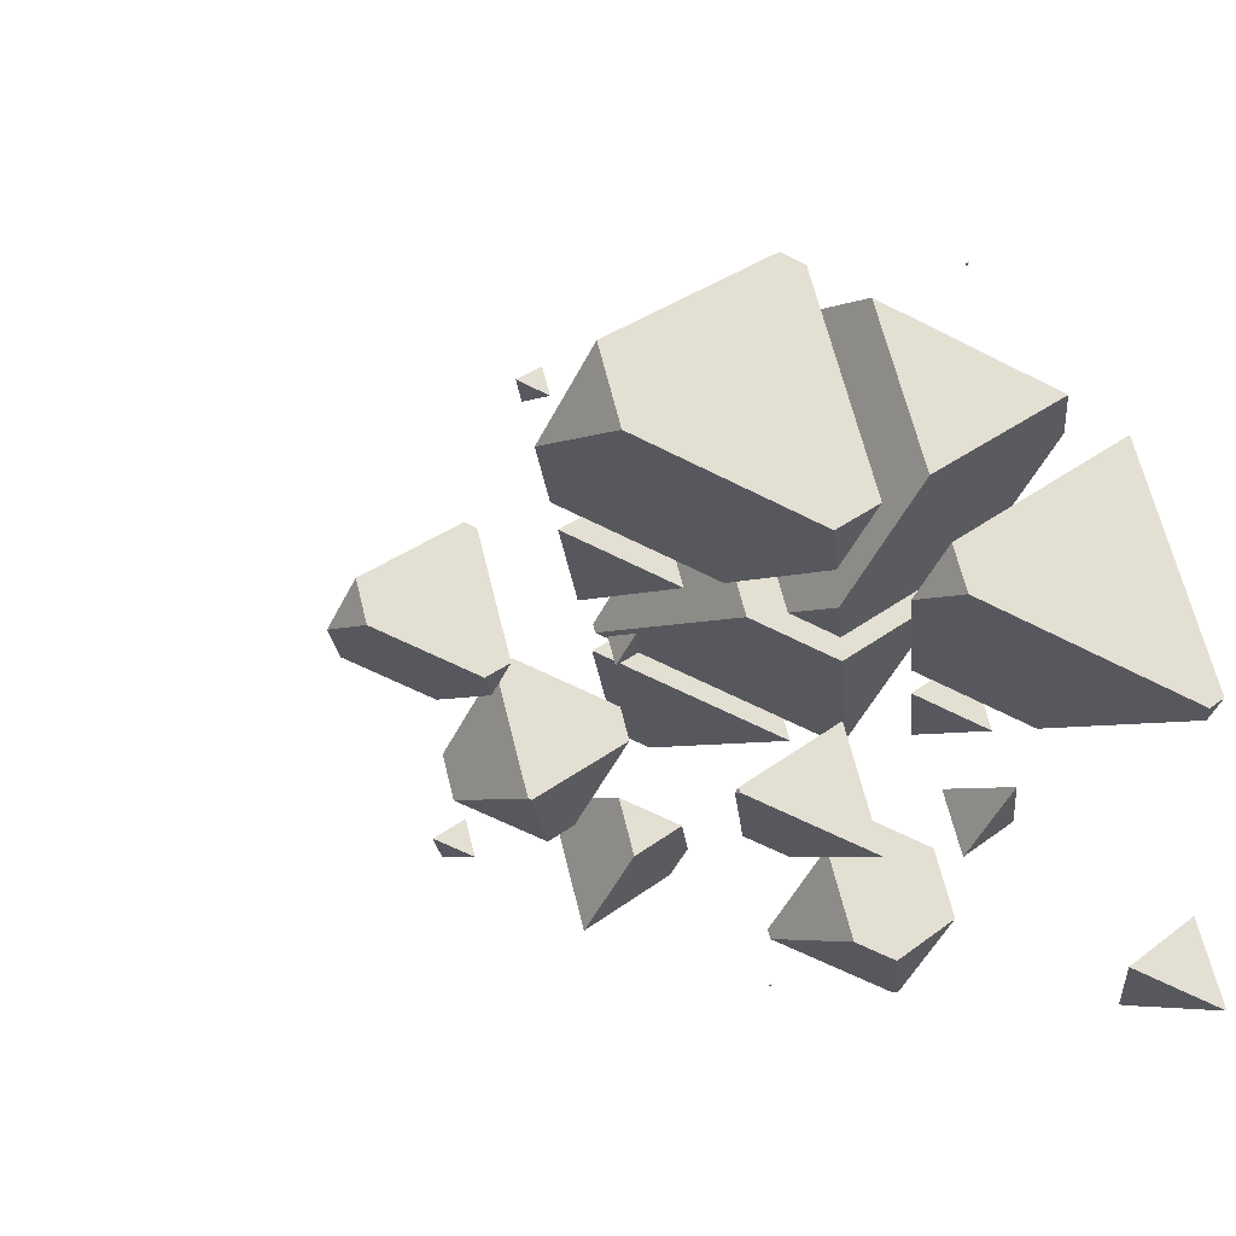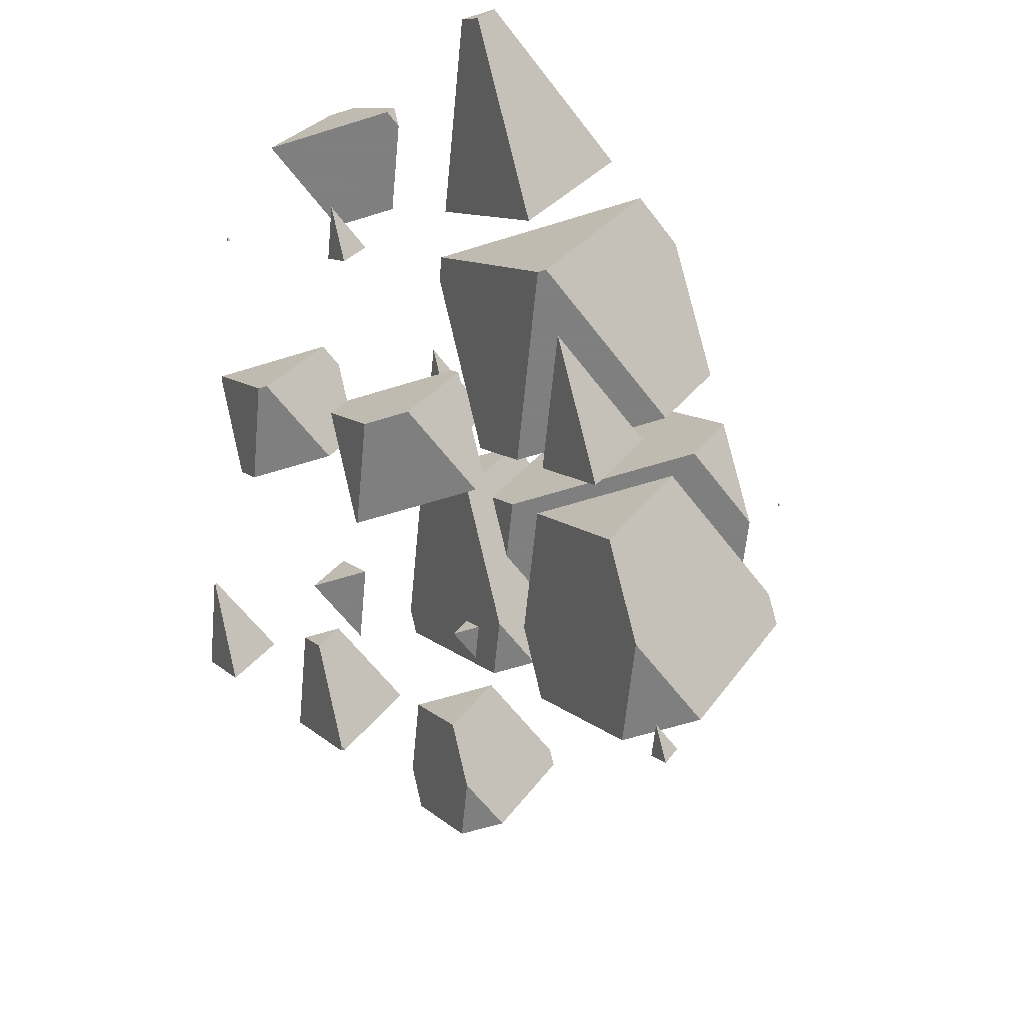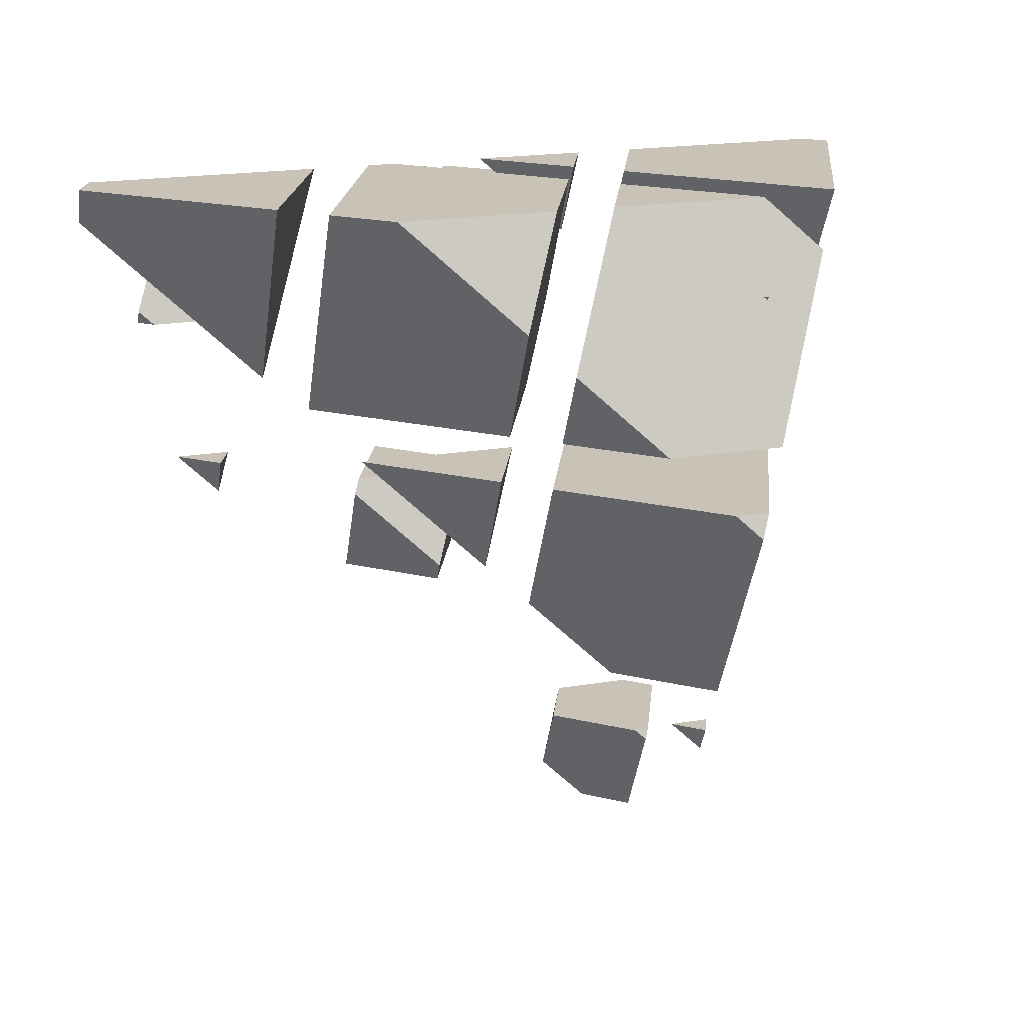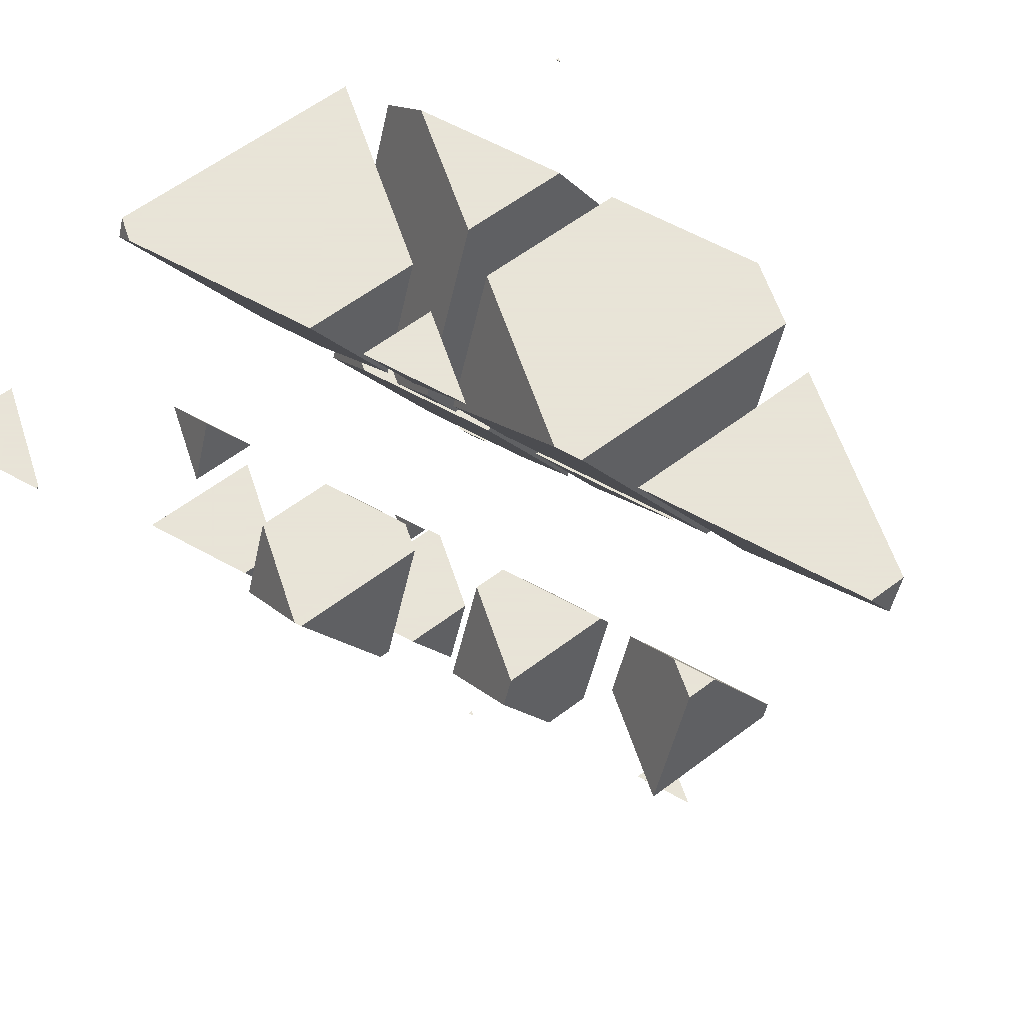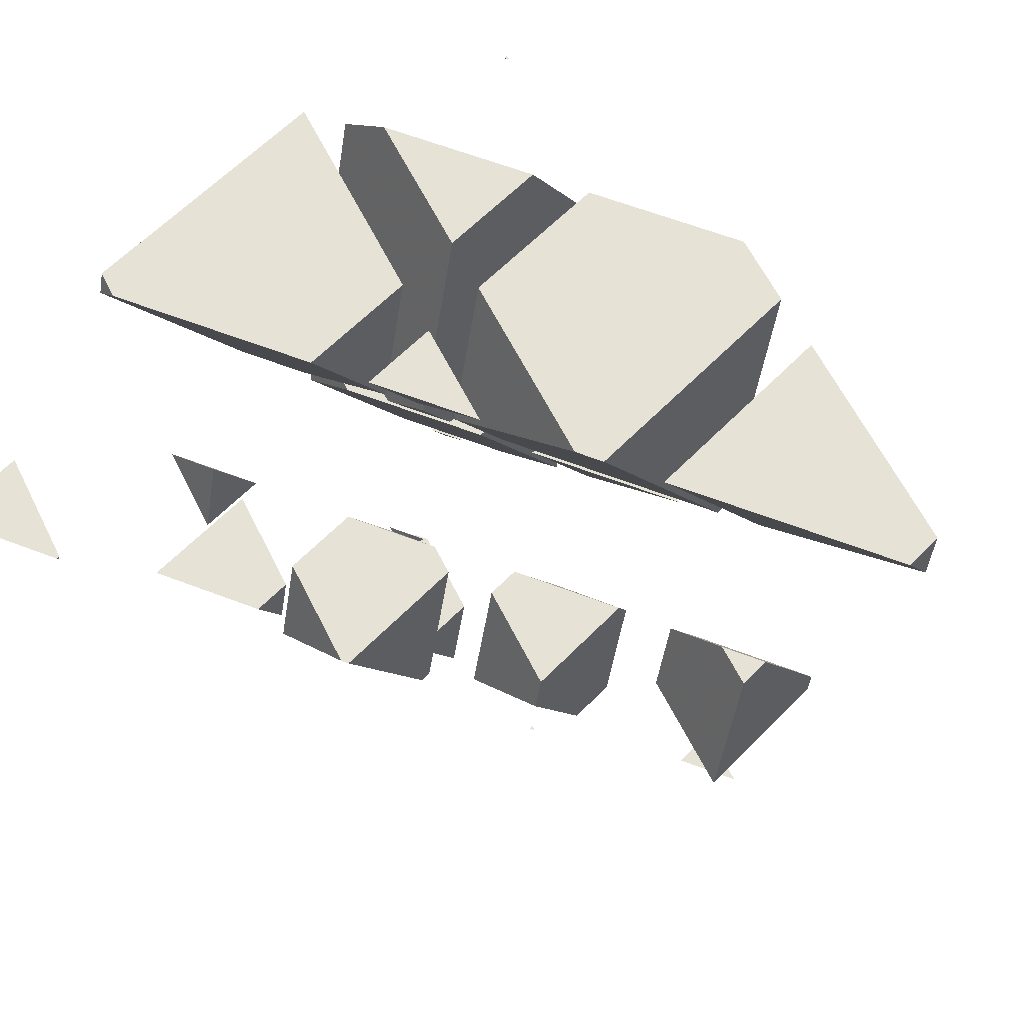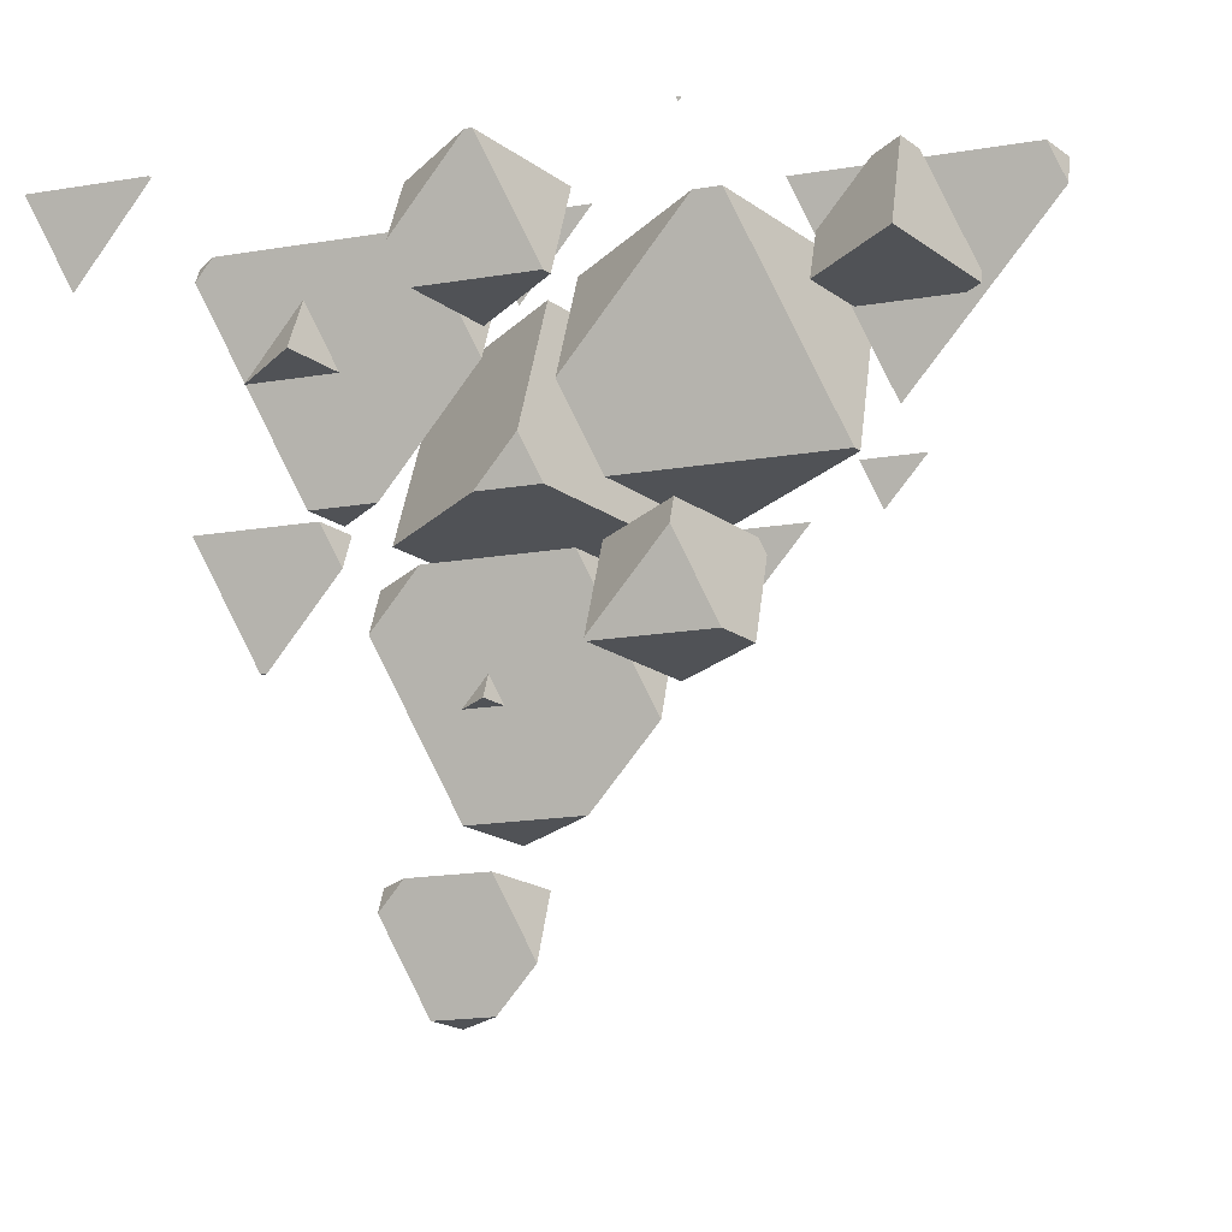
<metadata>
{"format":"obj","ext":"obj","renderer":"f3d","projection":"perspective","resolution":1024,"background":"white","views":[{"elev":-4.8,"azim":-127.6,"up":"+Y"},{"elev":-59.9,"azim":84.6,"up":"+Z"},{"elev":19.4,"azim":162.2,"up":"+Z"},{"elev":61.4,"azim":29.4,"up":"+Z"},{"elev":63.0,"azim":21.1,"up":"+Z"},{"elev":-20.9,"azim":16.0,"up":"+Z"}]}
</metadata>
<code>
v -0.9716 4.284 1.87
v -0.9204 4.284 1.87
v -0.9573 4.3 1.835
v -0.9573 4.317 1.87
f 1 3 2
f 1 2 4
f 4 3 1
f 4 2 3
v -0.7433 0.4096 1.276
v -1.927 0.9192 0.1607
v -2.64 0.9192 0.1607
v -3.499 -0.03074 2.241
v -3.288 -0.1215 2.439
v -1.223 -0.1215 2.439
v -2.44 1.383 0.1607
v -0.7433 0.9938 2.439
v -2.44 2.528 2.439
v -3.499 0.06904 2.439
f 5 7 6
f 5 8 7
f 5 9 8
f 5 10 9
f 11 6 7
f 10 5 12
f 13 10 12
f 13 9 10
f 13 14 9
f 13 8 14
f 13 7 8
f 13 11 7
f 8 9 14
f 5 13 12
f 5 11 13
f 5 6 11
v -1.229 2.48 -3.257
v -0.8296 2.48 -3.257
v -1.117 2.604 -3.528
v -1.117 2.74 -3.257
f 15 17 16
f 15 16 18
f 18 17 15
f 18 16 17
v 0.58 1.873 -1.928
v -0.2253 2.22 -2.687
v -1.464 2.22 -2.687
v -2.175 1.433 -0.964
v -1.587 1.179 -0.4089
v -0.04738 1.179 -0.4089
v -1.117 3.026 -2.687
v 0.58 2.637 -0.4089
v -0.8647 3.943 -0.4089
v -2.175 1.712 -0.4089
v -1.215 3.943 -0.4089
v -1.117 4.051 -0.6465
f 19 21 20
f 19 22 21
f 19 23 22
f 19 24 23
f 25 20 21
f 24 19 26
f 27 24 26
f 27 23 24
f 27 28 23
f 27 29 28
f 21 30 25
f 21 29 30
f 21 28 29
f 21 22 28
f 22 23 28
f 19 27 26
f 19 30 27
f 19 25 30
f 19 20 25
f 29 27 30
v -0.2826 0.9192 0.1607
v -0.9823 0.9192 0.1607
v -0.4786 0.7024 0.6354
v 0.58 2.923 0.1607
v -0.2604 3.683 0.1607
v -1.45 3.683 0.1607
v -2.175 1.998 0.1607
v 0.58 3.321 0.9529
v -0.4786 1.609 2.439
v -0.03371 2.642 2.439
v -1.622 2.642 2.439
v -2.175 2.88 1.917
f 31 33 32
f 31 35 34
f 31 36 35
f 31 37 36
f 31 32 37
f 38 31 34
f 38 33 31
f 38 39 33
f 38 40 39
f 40 41 39
f 42 36 37
f 42 39 41
f 42 33 39
f 42 32 33
f 42 37 32
f 34 35 38
f 35 40 38
f 35 41 40
f 35 42 41
f 35 36 42
v -0.6341 -0.1215 2.439
v 0.4903 -0.1215 2.439
v -0.3191 0.227 1.676
v -0.3191 0.6103 2.439
f 43 45 44
f 43 44 46
f 46 45 43
f 46 44 45
v 0.542 1.179 -0.4089
v 2.192 1.179 -0.4089
v 1.004 1.691 -1.528
v 1.004 2.253 -0.4089
f 47 49 48
f 47 48 50
f 50 49 47
f 50 48 49
v 1.435 -0.1215 2.439
v 1.723 -0.1215 2.439
v 2.664 0.9192 0.1607
v 0.3067 0.9192 0.1607
v -0.05443 0.5197 1.035
v 1.004 2.539 0.1607
v 2.701 1.005 0.1607
v 2.701 2.15 2.439
v 2.157 2.642 2.439
v -0.05443 1.225 2.439
v 0.5556 2.642 2.439
v 1.004 3.138 1.353
f 51 53 52
f 51 54 53
f 51 55 54
f 56 53 54
f 56 57 53
f 58 53 57
f 58 52 53
f 59 52 58
f 59 51 52
f 59 60 51
f 59 61 60
f 54 62 56
f 54 61 62
f 54 60 61
f 54 55 60
f 55 51 60
f 57 59 58
f 57 62 59
f 57 56 62
f 61 59 62
v 2.313 -0.1215 2.439
v 4.67 -0.1215 2.439
v 4.822 0.04695 2.07
v 3.125 0.7775 0.471
v 4.822 0.2322 2.439
v 3.125 1.766 2.439
f 63 65 64
f 63 66 65
f 64 65 67
f 68 64 67
f 68 63 64
f 68 66 63
f 68 65 66
f 68 67 65
v -3.946 -2.625 1.87
v -2.767 -2.625 1.87
v -2.755 -2.612 1.841
v -3.604 -2.246 1.041
v -2.755 -2.597 1.87
v -3.604 -1.83 1.87
f 69 71 70
f 69 72 71
f 70 71 73
f 74 70 73
f 74 69 70
f 74 72 69
f 74 71 72
f 74 73 71
v -1.432 -1.148 -1.364
v -2.232 -0.8036 -2.118
v -2.299 -0.8036 -2.118
v -2.77 -1.324 -0.9785
v -1.591 -1.324 -0.9785
v -2.281 -0.7597 -2.118
v -1.432 -0.9544 -0.9785
v -2.281 -0.1873 -0.9785
f 75 77 76
f 75 78 77
f 75 79 78
f 80 76 77
f 79 75 81
f 82 79 81
f 82 78 79
f 80 78 82
f 80 77 78
f 75 82 81
f 75 80 82
f 75 76 80
v -2.628 -0.7227 0.7303
v -1.961 -1.325 0.7303
v -1.702 -0.7227 0.7303
v -1.961 -1.01 1.359
f 83 85 84
f 85 86 84
f 86 83 84
f 83 86 85
v -0.1089 0.3158 -4.568
v -0.5305 0.4973 -4.966
v -1.123 0.4973 -4.966
v -1.487 0.09556 -4.086
v -1.211 -0.02305 -3.827
v -0.4152 -0.02305 -3.827
v -0.9573 0.8831 -4.966
v -0.1089 0.6884 -3.827
v -0.8502 1.359 -3.827
v -1.487 0.226 -3.827
v -0.9989 1.359 -3.827
v -0.9573 1.405 -3.927
f 87 89 88
f 87 90 89
f 87 91 90
f 87 92 91
f 93 88 89
f 92 87 94
f 95 92 94
f 95 91 92
f 95 96 91
f 95 97 96
f 89 98 93
f 89 97 98
f 89 96 97
f 89 90 96
f 90 91 96
f 87 95 94
f 87 98 95
f 87 93 98
f 87 88 93
f 97 95 98
v -0.9265 0.5782 -2.118
v -0.6382 0.3175 -2.118
v -0.5259 0.5782 -2.118
v -0.6382 0.454 -1.846
f 99 101 100
f 101 102 100
f 102 99 100
f 99 102 101
v 0.1088 -2.625 1.87
v 0.1793 -2.625 1.87
v 0.6497 -2.104 0.7303
v -0.5289 -2.104 0.7303
v -0.6889 -2.281 1.118
v -0.1595 -1.246 0.7303
v 0.6889 -2.014 0.7303
v 0.6889 -1.441 1.87
v 0.4697 -1.243 1.87
v -0.6889 -1.904 1.87
v -0.4045 -1.243 1.87
v -0.1595 -0.9721 1.276
f 103 105 104
f 103 106 105
f 103 107 106
f 108 105 106
f 108 109 105
f 110 105 109
f 110 104 105
f 111 104 110
f 111 103 104
f 111 112 103
f 111 113 112
f 106 114 108
f 106 113 114
f 106 112 113
f 106 107 112
f 107 103 112
f 109 111 110
f 109 114 111
f 109 108 114
f 113 111 114
v 1.483 -1.183 -1.287
v 1.826 -0.8036 -2.118
v 0.6472 -0.8036 -2.118
v 0.6344 -0.8176 -2.087
v 1.164 0.3963 -2.118
v 2.012 -0.3707 -2.118
v 2.012 0.1263 -1.128
v 1.483 -1.028 -0.9785
v 1.95 0.05783 -0.9785
v 0.6344 -0.2608 -0.9785
v 0.7716 0.05783 -0.9785
v 1.164 0.4916 -1.928
f 115 117 116
f 115 118 117
f 119 116 117
f 119 120 116
f 121 116 120
f 121 115 116
f 121 122 115
f 121 123 122
f 123 124 122
f 123 125 124
f 117 126 119
f 117 125 126
f 117 124 125
f 117 118 124
f 118 122 124
f 118 115 122
f 120 126 121
f 120 119 126
f 125 121 126
f 125 123 121
v 1.947 -2.625 1.87
v 1.998 -2.625 1.87
v 1.961 -2.609 1.835
v 1.961 -2.592 1.87
f 127 129 128
f 127 128 130
f 130 129 127
f 130 128 129
v 3.123 -1.324 -0.9785
v 3.7 -1.324 -0.9785
v 3.285 -1.145 -1.369
v 3.285 -0.949 -0.9785
f 131 133 132
f 131 132 134
f 134 133 131
f 134 132 133
v 3.604 -2.087 0.7303
v 4.133 -0.8575 0.7303
v 3.984 -0.7227 0.7303
v 3.013 -0.7227 0.7303
v 2.755 -1.32 0.7303
v 3.604 -1.515 1.87
v 3.721 -1.243 1.87
v 4.133 -0.7869 0.8709
v 3.303 -1.243 1.87
v 2.755 -1.007 1.353
f 135 137 136
f 135 138 137
f 135 139 138
f 135 141 140
f 135 142 141
f 135 136 142
f 141 143 140
f 144 138 139
f 144 140 143
f 144 135 140
f 144 139 135
f 136 137 142
f 137 141 142
f 137 143 141
f 137 144 143
f 137 138 144

</code>
